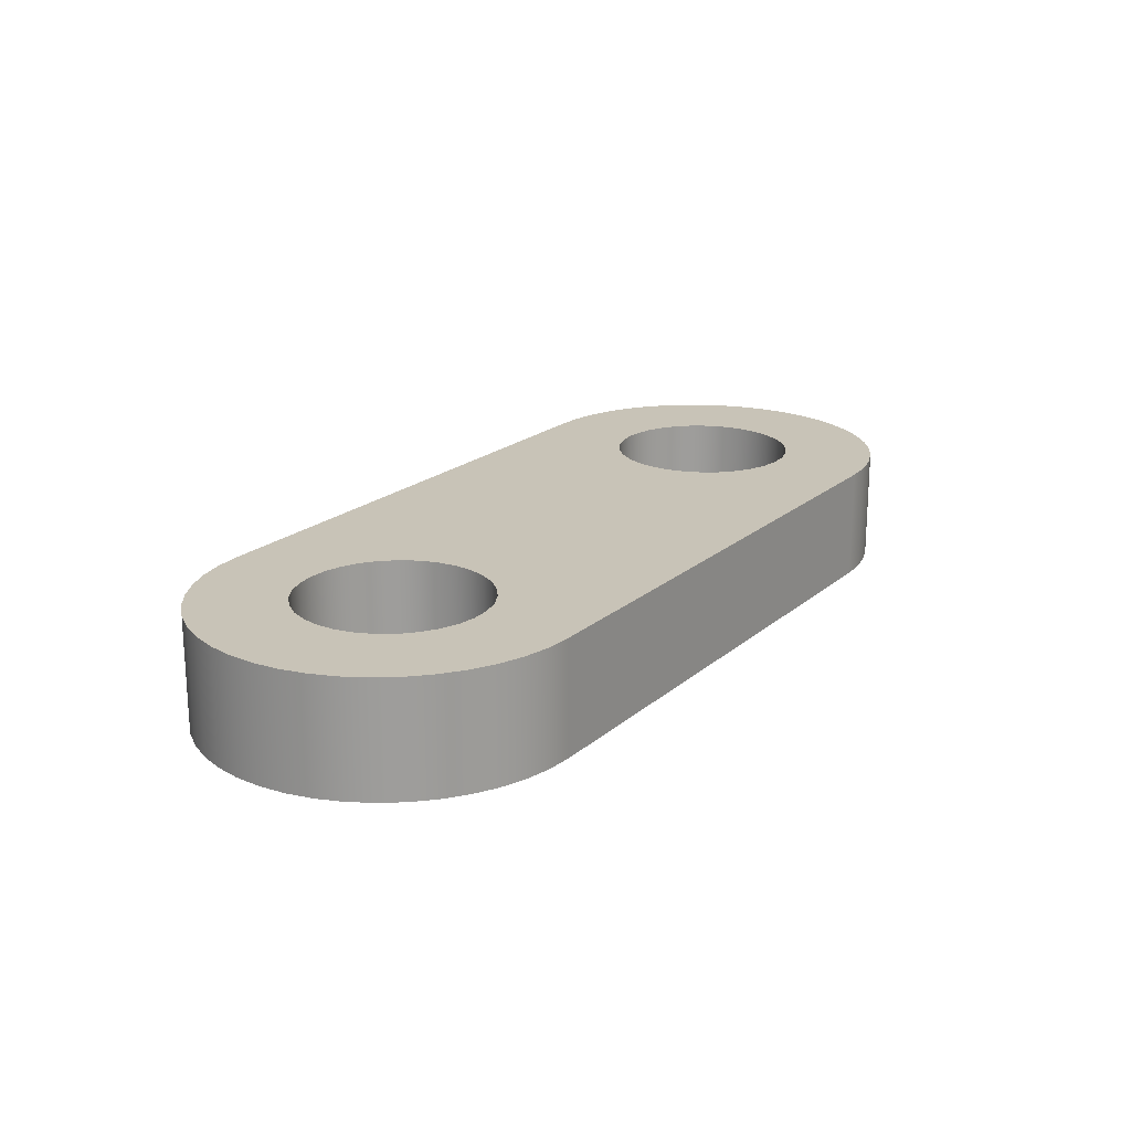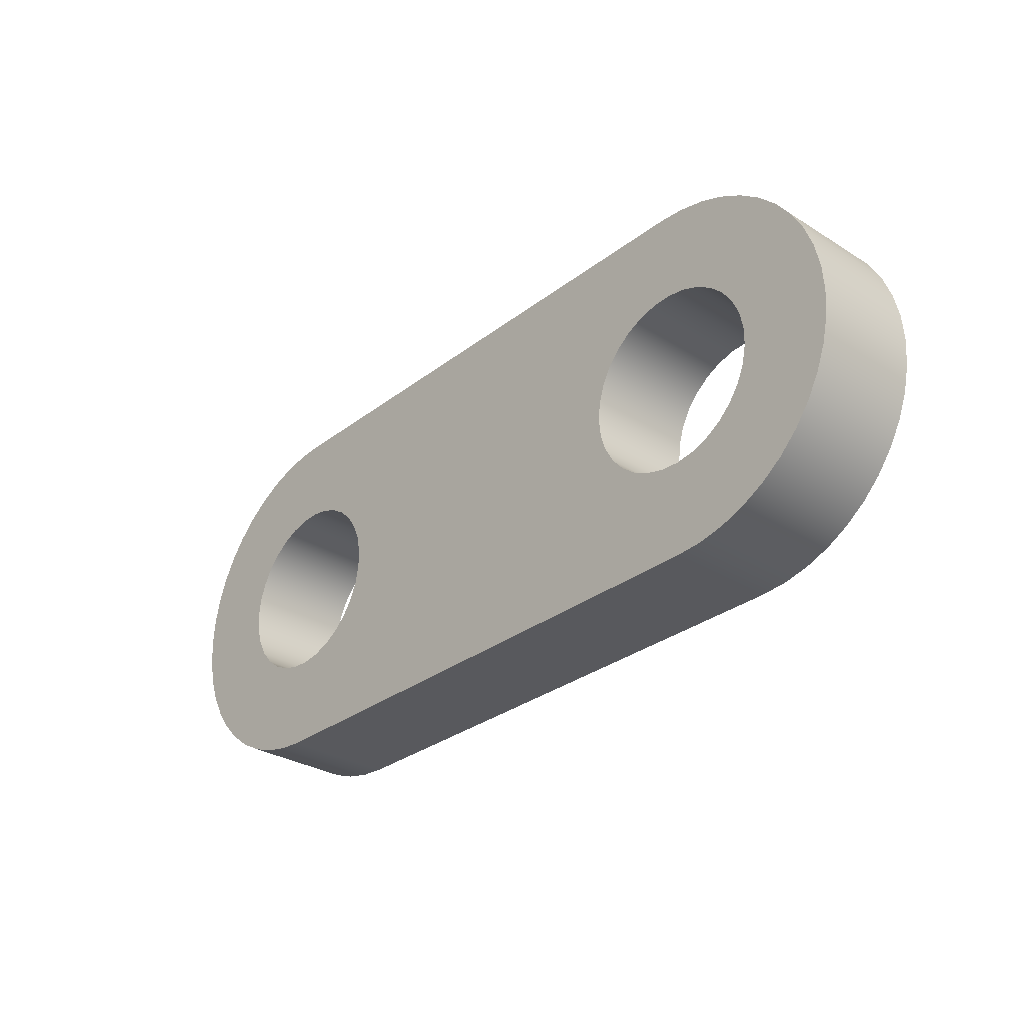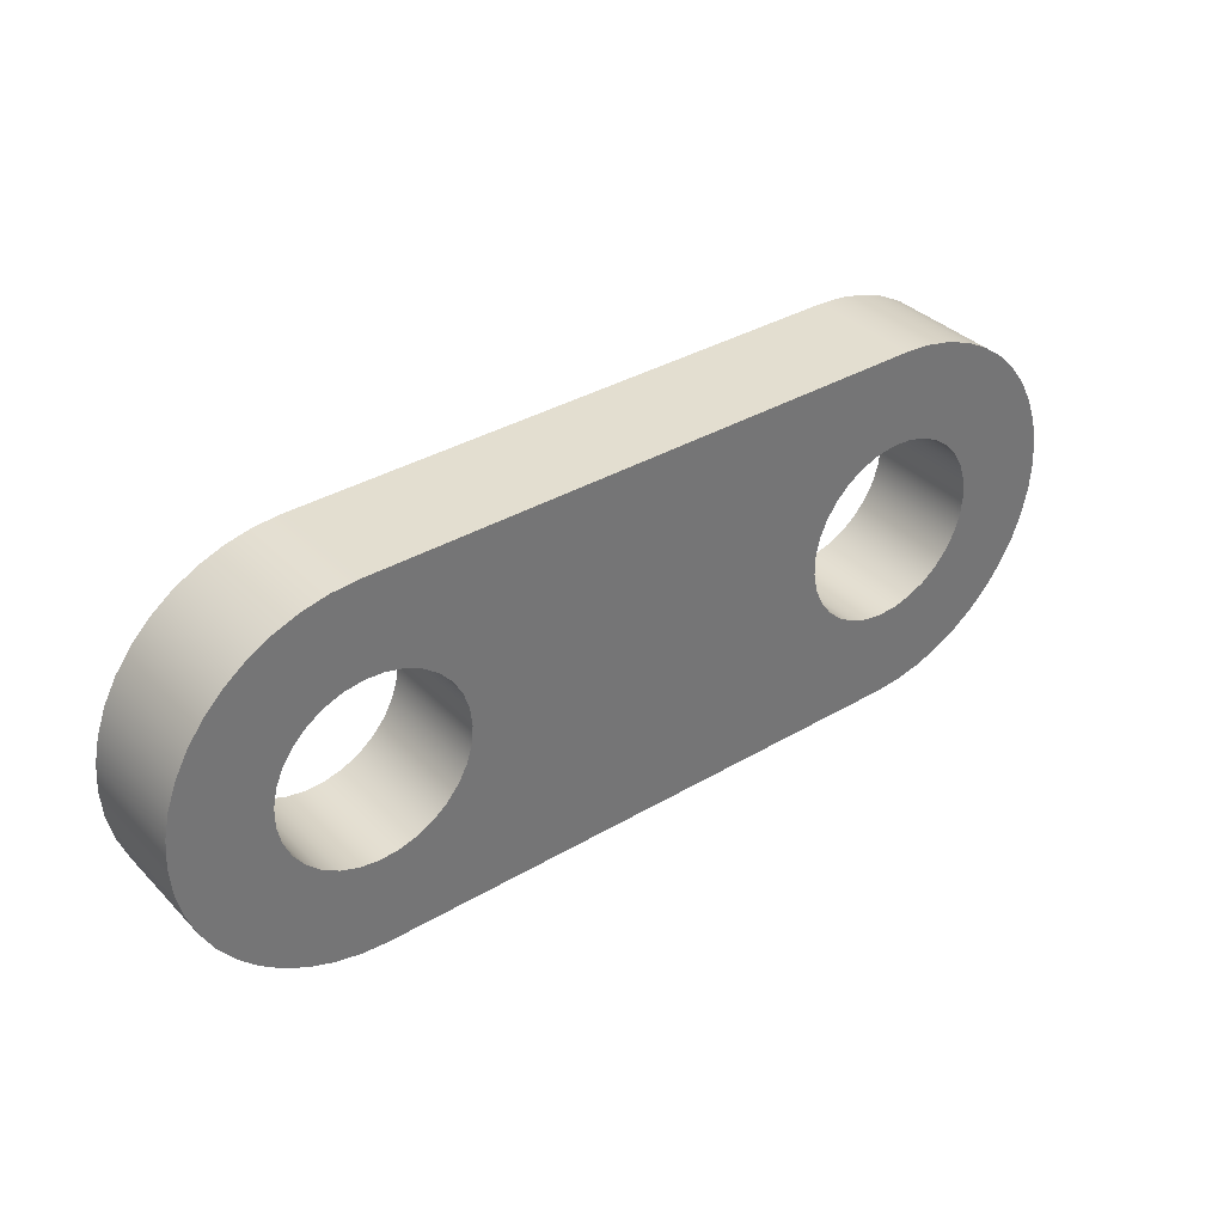
<metadata>
{"format":"obj","ext":"obj","renderer":"f3d","projection":"perspective","resolution":1024,"background":"white","views":[{"elev":19.8,"azim":123.3,"up":"+Z"},{"elev":-30.2,"azim":47.9,"up":"+Y"},{"elev":35.9,"azim":142.3,"up":"+Y"}]}
</metadata>
<code>
v 8.25 -2 0.3
v 8.255 -2.05 0.3
v 8.27 -2.099 0.3
v 8.295 -2.143 0.3
v 8.328 -2.181 0.3
v 8.368 -2.212 0.3
v 8.413 -2.234 0.3
v 8.462 -2.247 0.3
v 8.513 -2.25 0.3
v 8.563 -2.242 0.3
v 8.61 -2.224 0.3
v 8.653 -2.198 0.3
v 8.69 -2.163 0.3
v 8.719 -2.121 0.3
v 8.739 -2.075 0.3
v 8.749 -2.025 0.3
v 8.749 -1.975 0.3
v 8.739 -1.925 0.3
v 8.719 -1.879 0.3
v 8.69 -1.837 0.3
v 8.653 -1.802 0.3
v 8.61 -1.776 0.3
v 8.563 -1.758 0.3
v 8.513 -1.75 0.3
v 8.462 -1.753 0.3
v 8.413 -1.766 0.3
v 8.368 -1.788 0.3
v 8.328 -1.819 0.3
v 8.295 -1.857 0.3
v 8.27 -1.901 0.3
v 8.255 -1.95 0.3
v 8.25 -2 0
v 8.255 -1.95 0
v 8.27 -1.901 0
v 8.295 -1.857 0
v 8.328 -1.819 0
v 8.368 -1.788 0
v 8.413 -1.766 0
v 8.462 -1.753 0
v 8.513 -1.75 0
v 8.563 -1.758 0
v 8.61 -1.776 0
v 8.653 -1.802 0
v 8.69 -1.837 0
v 8.719 -1.879 0
v 8.739 -1.925 0
v 8.749 -1.975 0
v 8.749 -2.025 0
v 8.739 -2.075 0
v 8.719 -2.121 0
v 8.69 -2.163 0
v 8.653 -2.198 0
v 8.61 -2.224 0
v 8.563 -2.242 0
v 8.513 -2.25 0
v 8.462 -2.247 0
v 8.413 -2.234 0
v 8.368 -2.212 0
v 8.328 -2.181 0
v 8.295 -2.143 0
v 8.27 -2.099 0
v 8.255 -2.05 0
v 8.25 -2 0.3
v 8.25 -2 0
v 6.75 -2 0.3
v 6.755 -2.05 0.3
v 6.77 -2.099 0.3
v 6.795 -2.143 0.3
v 6.828 -2.181 0.3
v 6.868 -2.212 0.3
v 6.913 -2.234 0.3
v 6.962 -2.247 0.3
v 7.013 -2.25 0.3
v 7.063 -2.242 0.3
v 7.11 -2.224 0.3
v 7.153 -2.198 0.3
v 7.19 -2.163 0.3
v 7.219 -2.121 0.3
v 7.239 -2.075 0.3
v 7.249 -2.025 0.3
v 7.249 -1.975 0.3
v 7.239 -1.925 0.3
v 7.219 -1.879 0.3
v 7.19 -1.837 0.3
v 7.153 -1.802 0.3
v 7.11 -1.776 0.3
v 7.063 -1.758 0.3
v 7.013 -1.75 0.3
v 6.962 -1.753 0.3
v 6.913 -1.766 0.3
v 6.868 -1.788 0.3
v 6.828 -1.819 0.3
v 6.795 -1.857 0.3
v 6.77 -1.901 0.3
v 6.755 -1.95 0.3
v 6.75 -2 0
v 6.755 -1.95 0
v 6.77 -1.901 0
v 6.795 -1.857 0
v 6.828 -1.819 0
v 6.868 -1.788 0
v 6.913 -1.766 0
v 6.962 -1.753 0
v 7.013 -1.75 0
v 7.063 -1.758 0
v 7.11 -1.776 0
v 7.153 -1.802 0
v 7.19 -1.837 0
v 7.219 -1.879 0
v 7.239 -1.925 0
v 7.249 -1.975 0
v 7.249 -2.025 0
v 7.239 -2.075 0
v 7.219 -2.121 0
v 7.19 -2.163 0
v 7.153 -2.198 0
v 7.11 -2.224 0
v 7.063 -2.242 0
v 7.013 -2.25 0
v 6.962 -2.247 0
v 6.913 -2.234 0
v 6.868 -2.212 0
v 6.828 -2.181 0
v 6.795 -2.143 0
v 6.77 -2.099 0
v 6.755 -2.05 0
v 6.75 -2 0.3
v 6.75 -2 0
v 9 -2.001 0
v 9 -1.999 0
v 9 -1.999 0.3
v 9 -2.001 0.3
v 8.501 -2.5 0
v 8.572 -2.495 0
v 8.642 -2.48 0
v 8.708 -2.455 0
v 8.771 -2.421 0
v 8.828 -2.378 0
v 8.878 -2.328 0
v 8.921 -2.271 0
v 8.955 -2.208 0
v 8.98 -2.142 0
v 8.995 -2.072 0
v 9 -2.001 0
v 9 -2.001 0.3
v 8.995 -2.072 0.3
v 8.98 -2.142 0.3
v 8.955 -2.208 0.3
v 8.921 -2.271 0.3
v 8.878 -2.328 0.3
v 8.828 -2.378 0.3
v 8.771 -2.421 0.3
v 8.708 -2.455 0.3
v 8.642 -2.48 0.3
v 8.572 -2.495 0.3
v 8.501 -2.5 0.3
v 6.999 -2.5 0
v 8.501 -2.5 0
v 8.501 -2.5 0.3
v 6.999 -2.5 0.3
v 6.5 -2.001 0
v 6.505 -2.072 0
v 6.52 -2.142 0
v 6.545 -2.208 0
v 6.579 -2.271 0
v 6.622 -2.328 0
v 6.672 -2.378 0
v 6.729 -2.421 0
v 6.792 -2.455 0
v 6.858 -2.48 0
v 6.928 -2.495 0
v 6.999 -2.5 0
v 6.999 -2.5 0.3
v 6.928 -2.495 0.3
v 6.858 -2.48 0.3
v 6.792 -2.455 0.3
v 6.729 -2.421 0.3
v 6.672 -2.378 0.3
v 6.622 -2.328 0.3
v 6.579 -2.271 0.3
v 6.545 -2.208 0.3
v 6.52 -2.142 0.3
v 6.505 -2.072 0.3
v 6.5 -2.001 0.3
v 6.5 -1.999 0
v 6.5 -2.001 0
v 6.5 -2.001 0.3
v 6.5 -1.999 0.3
v 6.999 -1.5 0
v 6.928 -1.505 0
v 6.858 -1.52 0
v 6.792 -1.545 0
v 6.729 -1.579 0
v 6.672 -1.622 0
v 6.622 -1.672 0
v 6.579 -1.729 0
v 6.545 -1.792 0
v 6.52 -1.858 0
v 6.505 -1.928 0
v 6.5 -1.999 0
v 6.5 -1.999 0.3
v 6.505 -1.928 0.3
v 6.52 -1.858 0.3
v 6.545 -1.792 0.3
v 6.579 -1.729 0.3
v 6.622 -1.672 0.3
v 6.672 -1.622 0.3
v 6.729 -1.579 0.3
v 6.792 -1.545 0.3
v 6.858 -1.52 0.3
v 6.928 -1.505 0.3
v 6.999 -1.5 0.3
v 8.501 -1.5 0
v 6.999 -1.5 0
v 6.999 -1.5 0.3
v 8.501 -1.5 0.3
v 9 -1.999 0
v 8.995 -1.928 0
v 8.98 -1.858 0
v 8.955 -1.792 0
v 8.921 -1.729 0
v 8.878 -1.672 0
v 8.828 -1.622 0
v 8.771 -1.579 0
v 8.708 -1.545 0
v 8.642 -1.52 0
v 8.572 -1.505 0
v 8.501 -1.5 0
v 8.501 -1.5 0.3
v 8.572 -1.505 0.3
v 8.642 -1.52 0.3
v 8.708 -1.545 0.3
v 8.771 -1.579 0.3
v 8.828 -1.622 0.3
v 8.878 -1.672 0.3
v 8.921 -1.729 0.3
v 8.955 -1.792 0.3
v 8.98 -1.858 0.3
v 8.995 -1.928 0.3
v 9 -1.999 0.3
v 6.75 -2 0.3
v 6.755 -1.95 0.3
v 6.77 -1.901 0.3
v 6.795 -1.857 0.3
v 6.828 -1.819 0.3
v 6.868 -1.788 0.3
v 6.913 -1.766 0.3
v 6.962 -1.753 0.3
v 7.013 -1.75 0.3
v 7.063 -1.758 0.3
v 7.11 -1.776 0.3
v 7.153 -1.802 0.3
v 7.19 -1.837 0.3
v 7.219 -1.879 0.3
v 7.239 -1.925 0.3
v 7.249 -1.975 0.3
v 7.249 -2.025 0.3
v 7.239 -2.075 0.3
v 7.219 -2.121 0.3
v 7.19 -2.163 0.3
v 7.153 -2.198 0.3
v 7.11 -2.224 0.3
v 7.063 -2.242 0.3
v 7.013 -2.25 0.3
v 6.962 -2.247 0.3
v 6.913 -2.234 0.3
v 6.868 -2.212 0.3
v 6.828 -2.181 0.3
v 6.795 -2.143 0.3
v 6.77 -2.099 0.3
v 6.755 -2.05 0.3
v 8.25 -2 0.3
v 8.255 -1.95 0.3
v 8.27 -1.901 0.3
v 8.295 -1.857 0.3
v 8.328 -1.819 0.3
v 8.368 -1.788 0.3
v 8.413 -1.766 0.3
v 8.462 -1.753 0.3
v 8.513 -1.75 0.3
v 8.563 -1.758 0.3
v 8.61 -1.776 0.3
v 8.653 -1.802 0.3
v 8.69 -1.837 0.3
v 8.719 -1.879 0.3
v 8.739 -1.925 0.3
v 8.749 -1.975 0.3
v 8.749 -2.025 0.3
v 8.739 -2.075 0.3
v 8.719 -2.121 0.3
v 8.69 -2.163 0.3
v 8.653 -2.198 0.3
v 8.61 -2.224 0.3
v 8.563 -2.242 0.3
v 8.513 -2.25 0.3
v 8.462 -2.247 0.3
v 8.413 -2.234 0.3
v 8.368 -2.212 0.3
v 8.328 -2.181 0.3
v 8.295 -2.143 0.3
v 8.27 -2.099 0.3
v 8.255 -2.05 0.3
v 9 -1.999 0.3
v 8.995 -1.928 0.3
v 8.98 -1.858 0.3
v 8.955 -1.792 0.3
v 8.921 -1.729 0.3
v 8.878 -1.672 0.3
v 8.828 -1.622 0.3
v 8.771 -1.579 0.3
v 8.708 -1.545 0.3
v 8.642 -1.52 0.3
v 8.572 -1.505 0.3
v 8.501 -1.5 0.3
v 6.999 -1.5 0.3
v 6.928 -1.505 0.3
v 6.858 -1.52 0.3
v 6.792 -1.545 0.3
v 6.729 -1.579 0.3
v 6.672 -1.622 0.3
v 6.622 -1.672 0.3
v 6.579 -1.729 0.3
v 6.545 -1.792 0.3
v 6.52 -1.858 0.3
v 6.505 -1.928 0.3
v 6.5 -1.999 0.3
v 6.5 -2.001 0.3
v 6.505 -2.072 0.3
v 6.52 -2.142 0.3
v 6.545 -2.208 0.3
v 6.579 -2.271 0.3
v 6.622 -2.328 0.3
v 6.672 -2.378 0.3
v 6.729 -2.421 0.3
v 6.792 -2.455 0.3
v 6.858 -2.48 0.3
v 6.928 -2.495 0.3
v 6.999 -2.5 0.3
v 8.501 -2.5 0.3
v 8.572 -2.495 0.3
v 8.642 -2.48 0.3
v 8.708 -2.455 0.3
v 8.771 -2.421 0.3
v 8.828 -2.378 0.3
v 8.878 -2.328 0.3
v 8.921 -2.271 0.3
v 8.955 -2.208 0.3
v 8.98 -2.142 0.3
v 8.995 -2.072 0.3
v 9 -2.001 0.3
v 6.75 -2 0
v 6.755 -2.05 0
v 6.77 -2.099 0
v 6.795 -2.143 0
v 6.828 -2.181 0
v 6.868 -2.212 0
v 6.913 -2.234 0
v 6.962 -2.247 0
v 7.013 -2.25 0
v 7.063 -2.242 0
v 7.11 -2.224 0
v 7.153 -2.198 0
v 7.19 -2.163 0
v 7.219 -2.121 0
v 7.239 -2.075 0
v 7.249 -2.025 0
v 7.249 -1.975 0
v 7.239 -1.925 0
v 7.219 -1.879 0
v 7.19 -1.837 0
v 7.153 -1.802 0
v 7.11 -1.776 0
v 7.063 -1.758 0
v 7.013 -1.75 0
v 6.962 -1.753 0
v 6.913 -1.766 0
v 6.868 -1.788 0
v 6.828 -1.819 0
v 6.795 -1.857 0
v 6.77 -1.901 0
v 6.755 -1.95 0
v 8.25 -2 0
v 8.255 -2.05 0
v 8.27 -2.099 0
v 8.295 -2.143 0
v 8.328 -2.181 0
v 8.368 -2.212 0
v 8.413 -2.234 0
v 8.462 -2.247 0
v 8.513 -2.25 0
v 8.563 -2.242 0
v 8.61 -2.224 0
v 8.653 -2.198 0
v 8.69 -2.163 0
v 8.719 -2.121 0
v 8.739 -2.075 0
v 8.749 -2.025 0
v 8.749 -1.975 0
v 8.739 -1.925 0
v 8.719 -1.879 0
v 8.69 -1.837 0
v 8.653 -1.802 0
v 8.61 -1.776 0
v 8.563 -1.758 0
v 8.513 -1.75 0
v 8.462 -1.753 0
v 8.413 -1.766 0
v 8.368 -1.788 0
v 8.328 -1.819 0
v 8.295 -1.857 0
v 8.27 -1.901 0
v 8.255 -1.95 0
v 8.501 -1.5 0
v 8.572 -1.505 0
v 8.642 -1.52 0
v 8.708 -1.545 0
v 8.771 -1.579 0
v 8.828 -1.622 0
v 8.878 -1.672 0
v 8.921 -1.729 0
v 8.955 -1.792 0
v 8.98 -1.858 0
v 8.995 -1.928 0
v 9 -1.999 0
v 9 -2.001 0
v 8.995 -2.072 0
v 8.98 -2.142 0
v 8.955 -2.208 0
v 8.921 -2.271 0
v 8.878 -2.328 0
v 8.828 -2.378 0
v 8.771 -2.421 0
v 8.708 -2.455 0
v 8.642 -2.48 0
v 8.572 -2.495 0
v 8.501 -2.5 0
v 6.999 -2.5 0
v 6.928 -2.495 0
v 6.858 -2.48 0
v 6.792 -2.455 0
v 6.729 -2.421 0
v 6.672 -2.378 0
v 6.622 -2.328 0
v 6.579 -2.271 0
v 6.545 -2.208 0
v 6.52 -2.142 0
v 6.505 -2.072 0
v 6.5 -2.001 0
v 6.5 -1.999 0
v 6.505 -1.928 0
v 6.52 -1.858 0
v 6.545 -1.792 0
v 6.579 -1.729 0
v 6.622 -1.672 0
v 6.672 -1.622 0
v 6.729 -1.579 0
v 6.792 -1.545 0
v 6.858 -1.52 0
v 6.928 -1.505 0
v 6.999 -1.5 0
g 089cf35c-e2fb-11ea-a4e9-54bf646e7e1f
f 2 62 1
f 1 62 64
f 63 32 31
f 31 32 33
f 31 33 30
f 30 33 34
f 30 34 29
f 29 34 35
f 29 35 28
f 28 35 36
f 28 36 27
f 27 36 37
f 27 37 26
f 26 37 38
f 26 38 25
f 25 38 39
f 25 39 24
f 24 39 40
f 24 40 23
f 23 40 41
f 23 41 22
f 22 41 42
f 22 42 21
f 21 42 43
f 21 43 20
f 20 43 44
f 20 44 19
f 19 44 45
f 19 45 18
f 18 45 46
f 18 46 17
f 17 46 47
f 17 47 16
f 16 47 48
f 16 48 15
f 15 48 49
f 15 49 14
f 14 49 50
f 14 50 13
f 13 50 51
f 13 51 12
f 12 51 52
f 12 52 11
f 11 52 53
f 11 53 10
f 10 53 54
f 10 54 9
f 9 54 55
f 9 55 8
f 8 55 56
f 8 56 7
f 7 56 57
f 7 57 6
f 6 57 58
f 6 58 5
f 5 58 59
f 5 59 4
f 4 59 60
f 4 60 3
f 3 60 61
f 3 61 2
f 2 61 62
g 089d4188-e2fb-11ea-a953-54bf646e7e1f
f 66 126 65
f 65 126 128
f 127 96 95
f 95 96 97
f 95 97 94
f 94 97 98
f 94 98 93
f 93 98 99
f 93 99 92
f 92 99 100
f 92 100 91
f 91 100 101
f 91 101 90
f 90 101 102
f 90 102 89
f 89 102 103
f 89 103 88
f 88 103 104
f 88 104 87
f 87 104 105
f 87 105 86
f 86 105 106
f 86 106 85
f 85 106 107
f 85 107 84
f 84 107 108
f 84 108 83
f 83 108 109
f 83 109 82
f 82 109 110
f 82 110 81
f 81 110 111
f 81 111 80
f 80 111 112
f 80 112 79
f 79 112 113
f 79 113 78
f 78 113 114
f 78 114 77
f 77 114 115
f 77 115 76
f 76 115 116
f 76 116 75
f 75 116 117
f 75 117 74
f 74 117 118
f 74 118 73
f 73 118 119
f 73 119 72
f 72 119 120
f 72 120 71
f 71 120 121
f 71 121 70
f 70 121 122
f 70 122 69
f 69 122 123
f 69 123 68
f 68 123 124
f 68 124 67
f 67 124 125
f 67 125 66
f 66 125 126
g 089d8f9c-e2fb-11ea-a9aa-54bf646e7e1f
f 129 130 132
f 132 130 131
g 089dddcc-e2fb-11ea-bbe8-54bf646e7e1f
f 156 133 155
f 155 133 134
f 155 134 154
f 154 134 135
f 154 135 153
f 153 135 136
f 153 136 152
f 152 136 137
f 152 137 151
f 151 137 138
f 151 138 150
f 150 138 139
f 150 139 149
f 149 139 140
f 149 140 148
f 148 140 141
f 148 141 147
f 147 141 142
f 147 142 146
f 146 142 143
f 146 143 145
f 145 143 144
g 089e2be8-e2fb-11ea-bd1d-54bf646e7e1f
f 157 158 160
f 160 158 159
g 089e79fa-e2fb-11ea-ba42-54bf646e7e1f
f 184 161 183
f 183 161 162
f 183 162 182
f 182 162 163
f 182 163 181
f 181 163 164
f 181 164 180
f 180 164 165
f 180 165 179
f 179 165 166
f 179 166 178
f 178 166 167
f 178 167 177
f 177 167 168
f 177 168 176
f 176 168 169
f 176 169 175
f 175 169 170
f 175 170 174
f 174 170 171
f 174 171 173
f 173 171 172
g 089ec848-e2fb-11ea-8231-54bf646e7e1f
f 185 186 188
f 188 186 187
g 089f1664-e2fb-11ea-8729-54bf646e7e1f
f 212 189 211
f 211 189 190
f 211 190 210
f 210 190 191
f 210 191 209
f 209 191 192
f 209 192 208
f 208 192 193
f 208 193 207
f 207 193 194
f 207 194 206
f 206 194 195
f 206 195 205
f 205 195 196
f 205 196 204
f 204 196 197
f 204 197 203
f 203 197 198
f 203 198 202
f 202 198 199
f 202 199 201
f 201 199 200
g 089f8b92-e2fb-11ea-8eb9-54bf646e7e1f
f 213 214 216
f 216 214 215
g 089fd9b4-e2fb-11ea-8f38-54bf646e7e1f
f 240 217 239
f 239 217 218
f 239 218 238
f 238 218 219
f 238 219 237
f 237 219 220
f 237 220 236
f 236 220 221
f 236 221 235
f 235 221 222
f 235 222 234
f 234 222 223
f 234 223 233
f 233 223 224
f 233 224 232
f 232 224 225
f 232 225 231
f 231 225 226
f 231 226 230
f 230 226 227
f 230 227 229
f 229 227 228
g 08a04ee4-e2fb-11ea-834e-54bf646e7e1f
f 242 326 241
f 241 326 327
f 241 327 271
f 271 327 328
f 271 328 270
f 270 328 329
f 270 329 269
f 269 329 330
f 269 330 268
f 268 330 331
f 268 331 267
f 267 331 332
f 267 332 266
f 266 332 333
f 266 333 334
f 326 242 325
f 325 242 243
f 325 243 324
f 324 243 244
f 324 244 323
f 323 244 245
f 323 245 322
f 322 245 246
f 322 246 321
f 321 246 247
f 321 247 320
f 320 247 319
f 319 247 248
f 319 248 318
f 318 248 317
f 317 248 316
f 316 248 249
f 316 249 315
f 315 249 250
f 315 250 251
f 251 252 315
f 315 252 314
f 314 252 276
f 314 276 277
f 252 253 276
f 276 253 275
f 275 253 254
f 275 254 274
f 274 254 255
f 274 255 273
f 273 255 256
f 273 256 272
f 272 256 257
f 272 257 302
f 302 257 258
f 302 258 301
f 301 258 259
f 301 259 300
f 300 259 260
f 300 260 299
f 299 260 261
f 299 261 339
f 339 261 338
f 338 261 262
f 338 262 263
f 263 264 338
f 338 264 337
f 337 264 265
f 337 265 336
f 336 265 335
f 335 265 334
f 334 265 266
f 277 278 314
f 314 278 279
f 314 279 280
f 281 311 280
f 280 311 312
f 280 312 313
f 282 309 281
f 281 309 310
f 281 310 311
f 309 282 308
f 308 282 283
f 308 283 307
f 307 283 284
f 307 284 306
f 306 284 285
f 306 285 305
f 305 285 286
f 305 286 304
f 304 286 287
f 304 287 303
f 303 287 288
f 303 288 350
f 350 288 349
f 349 288 289
f 349 289 348
f 348 289 290
f 348 290 347
f 347 290 291
f 347 291 346
f 346 291 292
f 346 292 345
f 345 292 293
f 345 293 344
f 344 293 294
f 344 294 343
f 343 294 342
f 342 294 295
f 342 295 341
f 341 295 340
f 340 295 339
f 339 295 296
f 339 296 297
f 297 298 339
f 339 298 299
f 313 314 280
g 08a0eb1e-e2fb-11ea-b071-54bf646e7e1f
f 352 448 351
f 351 448 449
f 351 449 381
f 381 449 450
f 381 450 380
f 380 450 451
f 380 451 379
f 379 451 452
f 379 452 378
f 378 452 453
f 378 453 377
f 377 453 454
f 377 454 376
f 376 454 455
f 376 455 456
f 448 352 447
f 447 352 353
f 447 353 446
f 446 353 354
f 446 354 445
f 445 354 355
f 445 355 444
f 444 355 356
f 444 356 443
f 443 356 357
f 443 357 442
f 442 357 441
f 441 357 358
f 441 358 440
f 440 358 439
f 439 358 438
f 438 358 359
f 438 359 437
f 437 359 360
f 437 360 361
f 361 362 437
f 437 362 436
f 436 362 386
f 436 386 387
f 362 363 386
f 386 363 385
f 385 363 364
f 385 364 384
f 384 364 365
f 384 365 383
f 383 365 366
f 383 366 382
f 382 366 367
f 382 367 412
f 412 367 368
f 412 368 411
f 411 368 369
f 411 369 410
f 410 369 370
f 410 370 409
f 409 370 371
f 409 371 413
f 413 371 460
f 460 371 372
f 460 372 373
f 373 374 460
f 460 374 459
f 459 374 375
f 459 375 458
f 458 375 457
f 457 375 456
f 456 375 376
f 387 388 436
f 436 388 389
f 436 389 390
f 391 433 390
f 390 433 434
f 390 434 435
f 392 431 391
f 391 431 432
f 391 432 433
f 431 392 430
f 430 392 393
f 430 393 429
f 429 393 394
f 429 394 428
f 428 394 395
f 428 395 427
f 427 395 396
f 427 396 426
f 426 396 397
f 426 397 425
f 425 397 424
f 424 397 398
f 424 398 423
f 423 398 399
f 423 399 422
f 422 399 400
f 422 400 421
f 421 400 401
f 421 401 420
f 420 401 402
f 420 402 419
f 419 402 403
f 419 403 418
f 418 403 404
f 418 404 417
f 417 404 416
f 416 404 405
f 416 405 415
f 415 405 414
f 414 405 413
f 413 405 406
f 413 406 407
f 407 408 413
f 413 408 409
f 435 436 390

</code>
